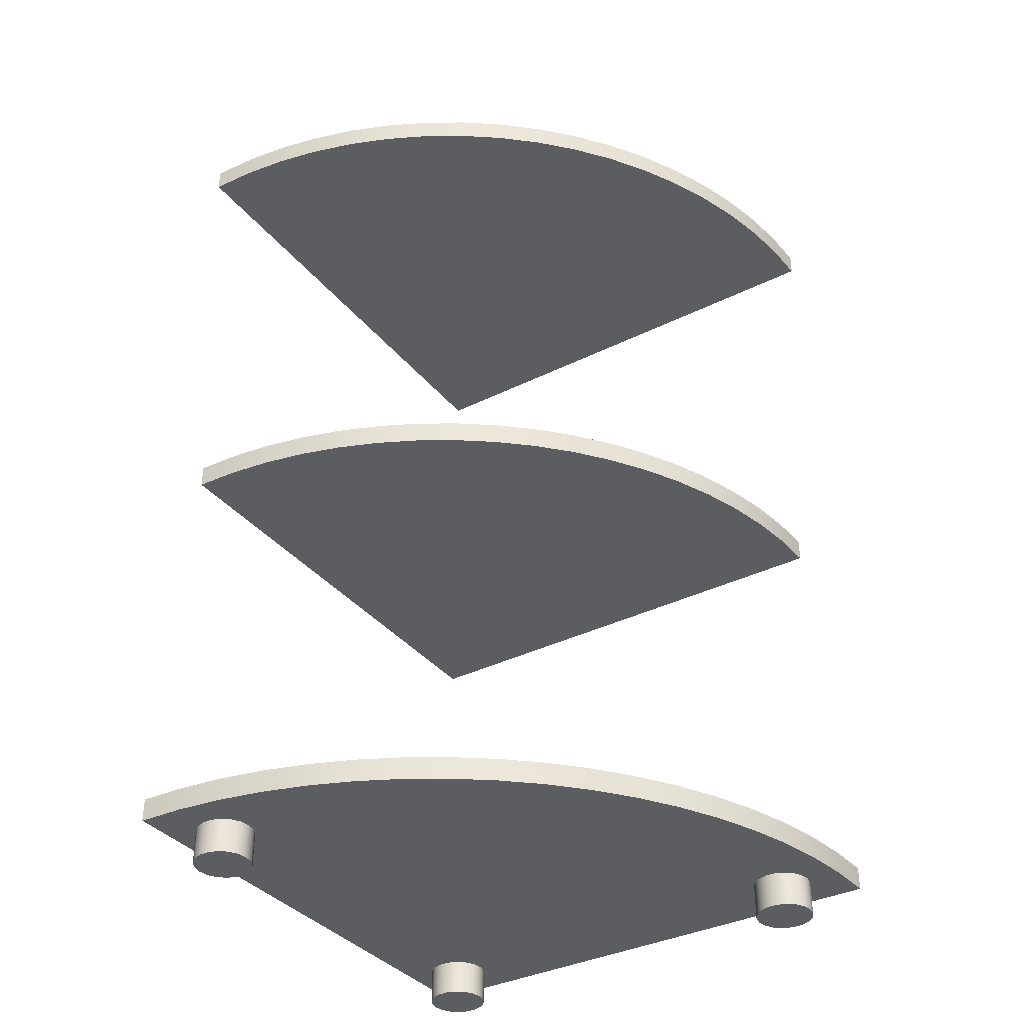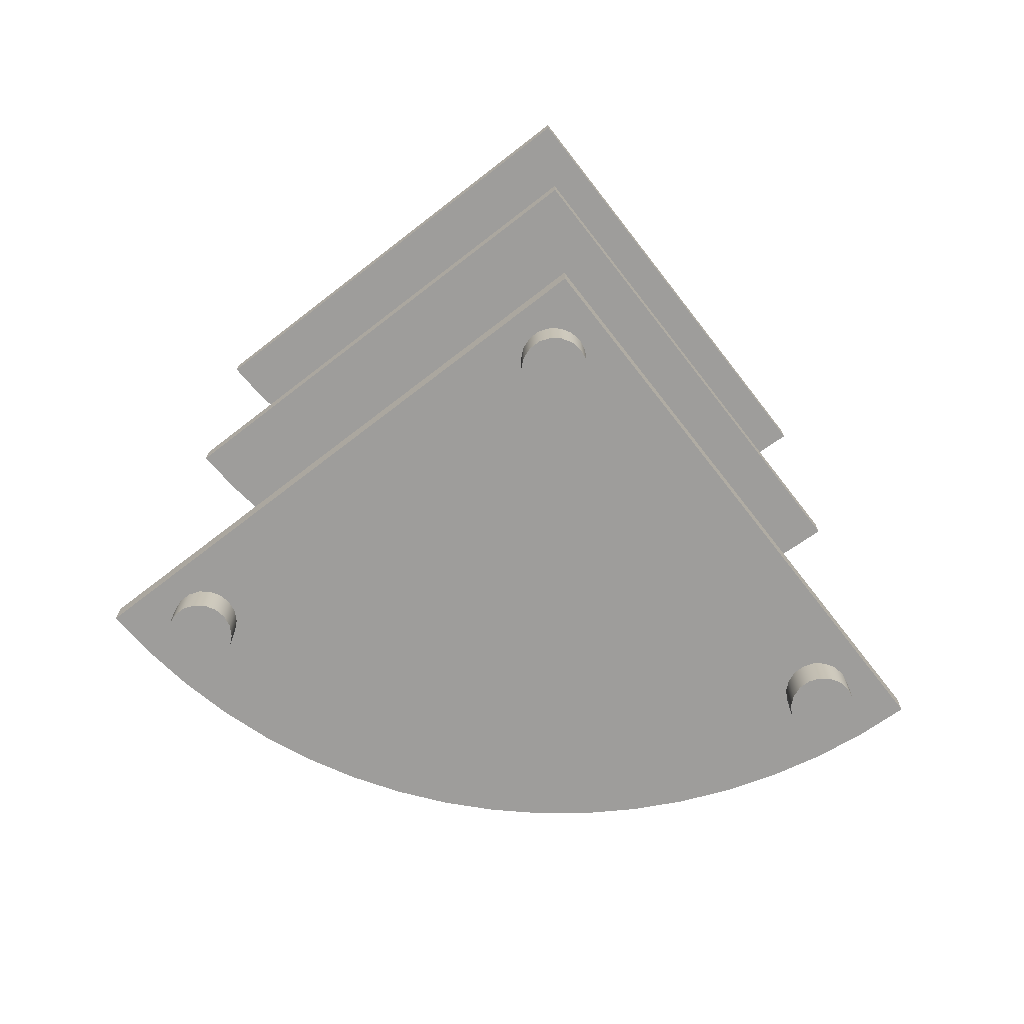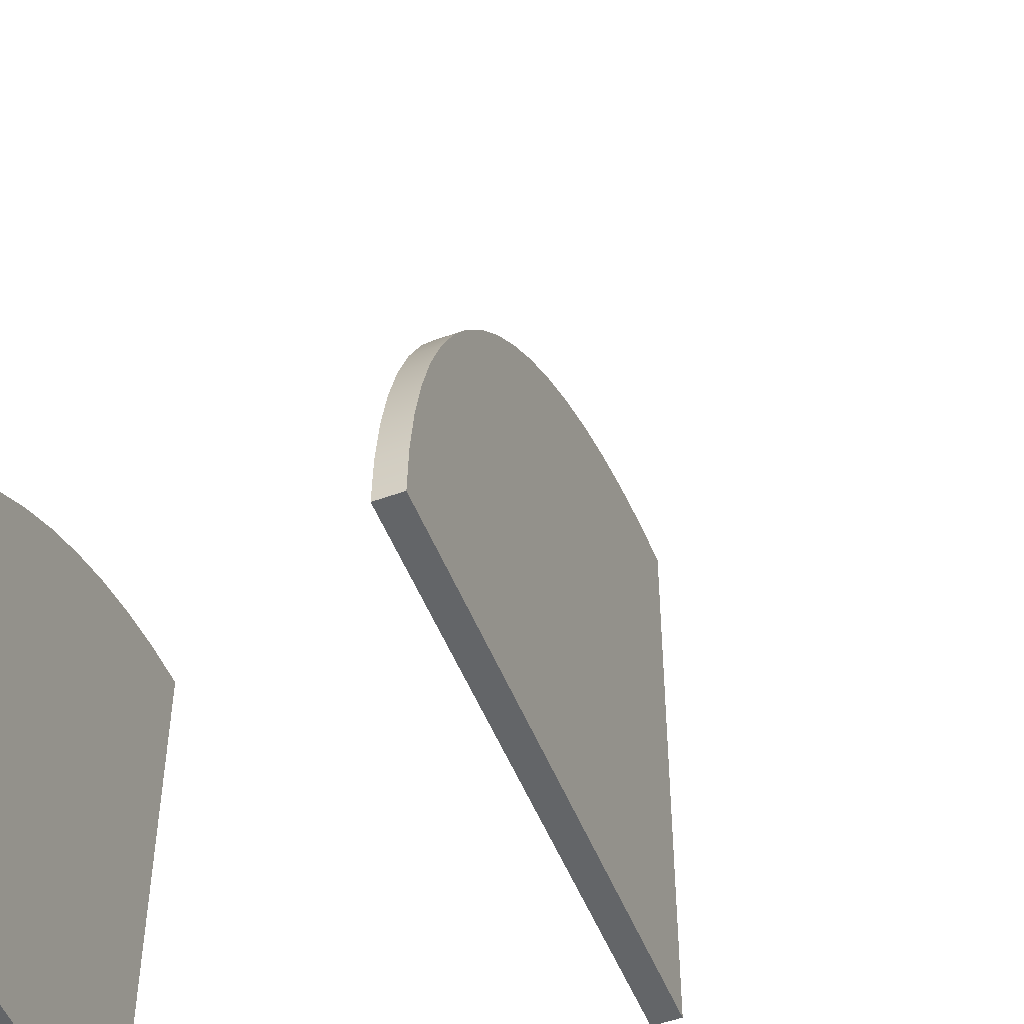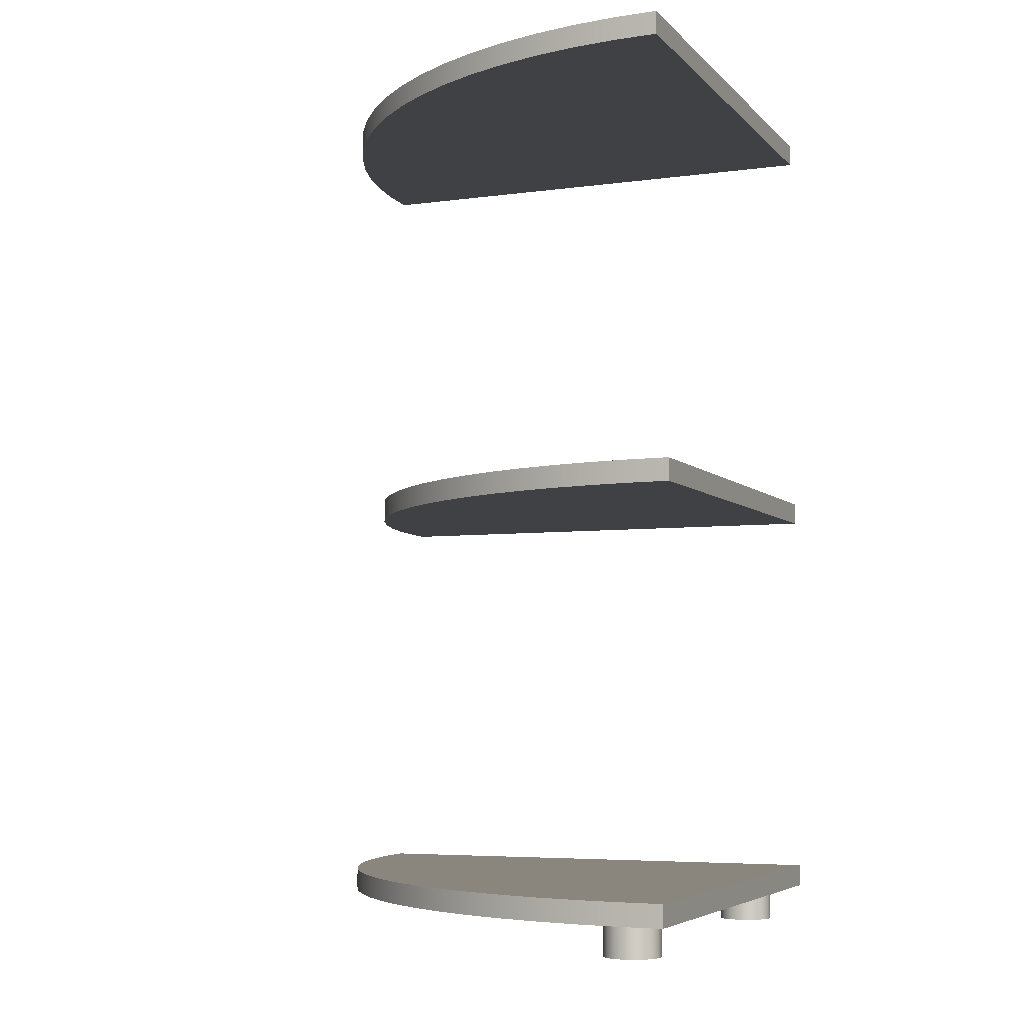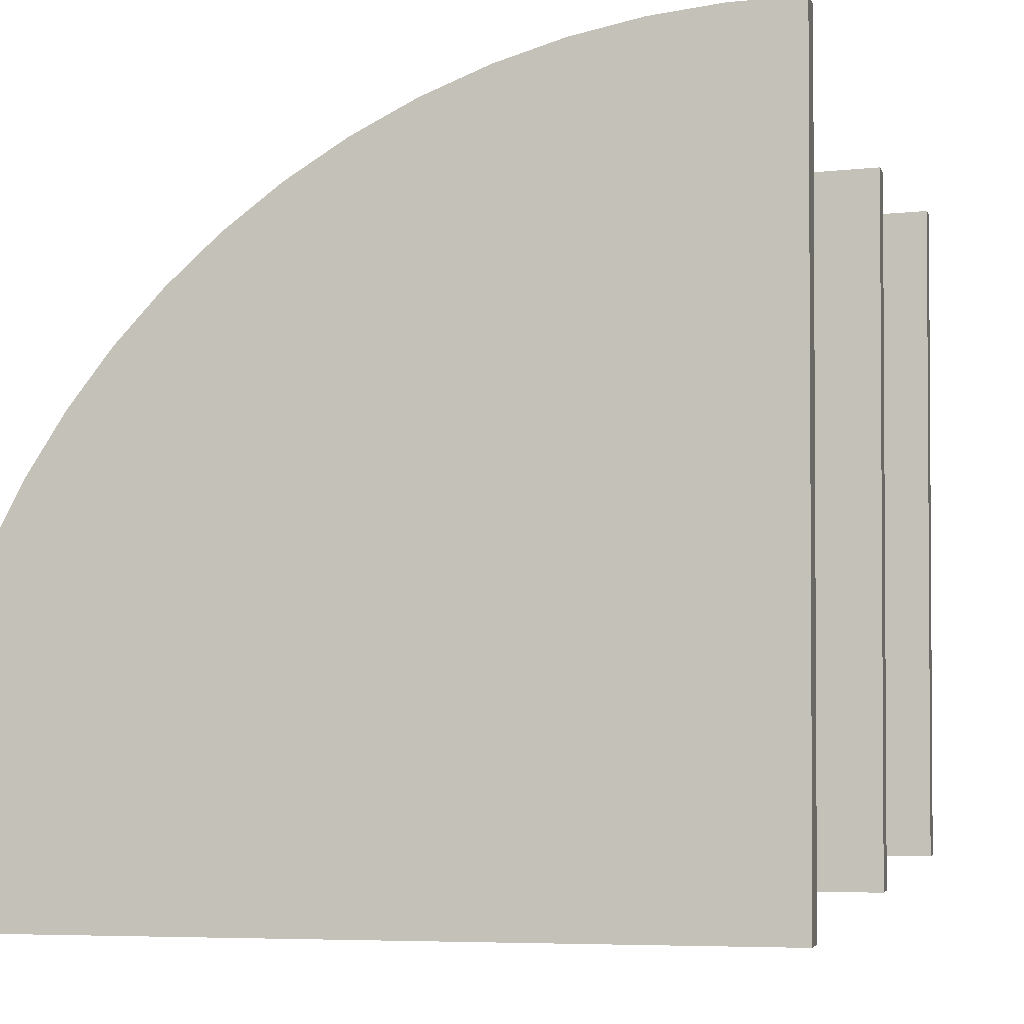
<metadata>
{"format":"obj","ext":"obj","renderer":"f3d","projection":"perspective","resolution":1024,"background":"white","views":[{"elev":-36.2,"azim":33.2,"up":"+Y"},{"elev":-70.7,"azim":-142.2,"up":"+Y"},{"elev":-51.4,"azim":111.4,"up":"+Z"},{"elev":-5.6,"azim":112.3,"up":"+Y"},{"elev":-2.7,"azim":-168.5,"up":"+Z"}]}
</metadata>
<code>
g Cylinder70_1
v 452.5 3 -247
v 452.3 3 -243.1
v 451.8 3 -239.2
v 407.5 3 -247
v 451 3 -235.4
v 449.8 3 -231.6
v 448.3 3 -228
v 446.5 3 -224.5
v 444.4 3 -221.2
v 442 3 -218.1
v 439.3 3 -215.2
v 436.4 3 -212.5
v 433.3 3 -210.1
v 430 3 -208
v 426.5 3 -206.2
v 422.9 3 -204.7
v 419.1 3 -203.5
v 415.3 3 -202.7
v 411.4 3 -202.2
v 407.5 3 -202
v 407.5 5 -247
v 452.5 5 -247
v 452.3 5 -243.1
v 451.8 5 -239.2
v 451 5 -235.4
v 449.8 5 -231.6
v 448.3 5 -228
v 446.5 5 -224.5
v 444.4 5 -221.2
v 442 5 -218.1
v 439.3 5 -215.2
v 436.4 5 -212.5
v 433.3 5 -210.1
v 430 5 -208
v 426.5 5 -206.2
v 422.9 5 -204.7
v 419.1 5 -203.5
v 415.3 5 -202.7
v 411.4 5 -202.2
v 407.5 5 -202
f 1 2 3
f 1 3 4
f 3 5 6
f 3 6 4
f 6 7 8
f 6 8 4
f 8 9 10
f 8 10 4
f 10 11 12
f 10 12 4
f 12 13 14
f 12 14 4
f 14 15 16
f 14 16 4
f 16 17 18
f 16 18 4
f 18 19 20
f 18 20 4
f 21 22 1
f 21 1 4
f 22 23 2
f 22 2 1
f 23 24 3
f 23 3 2
f 24 25 5
f 24 5 3
f 25 26 6
f 25 6 5
f 26 27 7
f 26 7 6
f 27 28 8
f 27 8 7
f 28 29 9
f 28 9 8
f 29 30 10
f 29 10 9
f 30 31 11
f 30 11 10
f 31 32 12
f 31 12 11
f 32 33 13
f 32 13 12
f 33 34 14
f 33 14 13
f 34 35 15
f 34 15 14
f 35 36 16
f 35 16 15
f 36 37 17
f 36 17 16
f 37 38 18
f 37 18 17
f 38 39 19
f 38 19 18
f 39 40 20
f 39 20 19
f 40 21 4
f 40 4 20
f 24 23 22
f 24 22 21
f 26 25 24
f 26 24 21
f 28 27 26
f 28 26 21
f 30 29 28
f 30 28 21
f 32 31 30
f 32 30 21
f 34 33 32
f 34 32 21
f 36 35 34
f 36 34 21
f 38 37 36
f 38 36 21
f 40 39 38
f 40 38 21
g Line60_2
v 407.5 78 -204.5
v 407.5 78 -247
v 407.5 5 -204.5
v 450 78 -247
v 450 5 -247
v 450 78 -245
v 450 5 -245
v 409.5 78 -245
v 409.5 5 -245
v 409.5 78 -204.5
v 409.5 5 -204.5
f 41 42 21
f 41 21 43
f 42 44 45
f 42 45 21
f 44 46 47
f 44 47 45
f 46 48 49
f 46 49 47
f 48 50 51
f 48 51 49
f 50 41 43
f 50 43 51
f 51 43 21
f 51 21 49
f 21 45 47
f 21 47 49
f 42 41 50
f 42 50 48
f 46 44 42
f 46 42 48
g Cylinder72_3
v 450 40 -247
v 449.8 40 -243.3
v 449.4 40 -239.6
v 407.5 40 -247
v 448.6 40 -236
v 447.4 40 -232.5
v 446 40 -229
v 444.3 40 -225.8
v 442.3 40 -222.6
v 440.1 40 -219.7
v 437.6 40 -216.9
v 434.8 40 -214.4
v 431.9 40 -212.2
v 428.8 40 -210.2
v 425.5 40 -208.5
v 422 40 -207.1
v 418.5 40 -205.9
v 414.9 40 -205.1
v 411.2 40 -204.7
v 407.5 40 -204.5
v 407.5 42 -247
v 450 42 -247
v 449.8 42 -243.3
v 449.4 42 -239.6
v 448.6 42 -236
v 447.4 42 -232.5
v 446 42 -229
v 444.3 42 -225.8
v 442.3 42 -222.6
v 440.1 42 -219.7
v 437.6 42 -216.9
v 434.8 42 -214.4
v 431.9 42 -212.2
v 428.8 42 -210.2
v 425.5 42 -208.5
v 422 42 -207.1
v 418.5 42 -205.9
v 414.9 42 -205.1
v 411.2 42 -204.7
v 407.5 42 -204.5
f 52 53 54
f 52 54 55
f 54 56 57
f 54 57 55
f 57 58 59
f 57 59 55
f 59 60 61
f 59 61 55
f 61 62 63
f 61 63 55
f 63 64 65
f 63 65 55
f 65 66 67
f 65 67 55
f 67 68 69
f 67 69 55
f 69 70 71
f 69 71 55
f 72 73 52
f 72 52 55
f 73 74 53
f 73 53 52
f 74 75 54
f 74 54 53
f 75 76 56
f 75 56 54
f 76 77 57
f 76 57 56
f 77 78 58
f 77 58 57
f 78 79 59
f 78 59 58
f 79 80 60
f 79 60 59
f 80 81 61
f 80 61 60
f 81 82 62
f 81 62 61
f 82 83 63
f 82 63 62
f 83 84 64
f 83 64 63
f 84 85 65
f 84 65 64
f 85 86 66
f 85 66 65
f 86 87 67
f 86 67 66
f 87 88 68
f 87 68 67
f 88 89 69
f 88 69 68
f 89 90 70
f 89 70 69
f 90 91 71
f 90 71 70
f 91 72 55
f 91 55 71
f 75 74 73
f 75 73 72
f 77 76 75
f 77 75 72
f 79 78 77
f 79 77 72
f 81 80 79
f 81 79 72
f 83 82 81
f 83 81 72
f 85 84 83
f 85 83 72
f 87 86 85
f 87 85 72
f 89 88 87
f 89 87 72
f 91 90 89
f 91 89 72
g Cylinder73_4
v 452.5 78 -247
v 452.3 78 -243.1
v 451.8 78 -239.2
v 451 78 -235.4
v 449.8 78 -231.6
v 448.3 78 -228
v 446.5 78 -224.5
v 444.4 78 -221.2
v 442 78 -218.1
v 439.3 78 -215.2
v 436.4 78 -212.5
v 433.3 78 -210.1
v 430 78 -208
v 426.5 78 -206.2
v 422.9 78 -204.7
v 419.1 78 -203.5
v 415.3 78 -202.7
v 411.4 78 -202.2
v 407.5 78 -202
v 407.5 80 -247
v 452.5 80 -247
v 452.3 80 -243.1
v 451.8 80 -239.2
v 451 80 -235.4
v 449.8 80 -231.6
v 448.3 80 -228
v 446.5 80 -224.5
v 444.4 80 -221.2
v 442 80 -218.1
v 439.3 80 -215.2
v 436.4 80 -212.5
v 433.3 80 -210.1
v 430 80 -208
v 426.5 80 -206.2
v 422.9 80 -204.7
v 419.1 80 -203.5
v 415.3 80 -202.7
v 411.4 80 -202.2
v 407.5 80 -202
f 92 93 94
f 92 94 42
f 94 95 96
f 94 96 42
f 96 97 98
f 96 98 42
f 98 99 100
f 98 100 42
f 100 101 102
f 100 102 42
f 102 103 104
f 102 104 42
f 104 105 106
f 104 106 42
f 106 107 108
f 106 108 42
f 108 109 110
f 108 110 42
f 111 112 92
f 111 92 42
f 112 113 93
f 112 93 92
f 113 114 94
f 113 94 93
f 114 115 95
f 114 95 94
f 115 116 96
f 115 96 95
f 116 117 97
f 116 97 96
f 117 118 98
f 117 98 97
f 118 119 99
f 118 99 98
f 119 120 100
f 119 100 99
f 120 121 101
f 120 101 100
f 121 122 102
f 121 102 101
f 122 123 103
f 122 103 102
f 123 124 104
f 123 104 103
f 124 125 105
f 124 105 104
f 125 126 106
f 125 106 105
f 126 127 107
f 126 107 106
f 127 128 108
f 127 108 107
f 128 129 109
f 128 109 108
f 129 130 110
f 129 110 109
f 130 111 42
f 130 42 110
f 114 113 112
f 114 112 111
f 116 115 114
f 116 114 111
f 118 117 116
f 118 116 111
f 120 119 118
f 120 118 111
f 122 121 120
f 122 120 111
f 124 123 122
f 124 122 111
f 126 125 124
f 126 124 111
f 128 127 126
f 128 126 111
f 130 129 128
f 130 128 111
g Cylinder74_5
v 412 0 -242.5
v 413.9 0 -244.1
v 414.3 0 -243.4
v 414.5 0 -242.5
v 412.4 0 -245
v 413.2 0 -244.7
v 410.8 0 -244.7
v 411.6 0 -245
v 409.7 0 -243.4
v 410.1 0 -244.1
v 409.7 0 -241.6
v 409.5 0 -242.5
v 410.8 0 -240.3
v 410.1 0 -240.9
v 412.4 0 -240
v 411.6 0 -240
v 413.9 0 -240.9
v 413.2 0 -240.3
v 414.3 0 -241.6
v 414.3 3 -243.4
v 414.5 3 -242.5
v 413.9 3 -244.1
v 413.2 3 -244.7
v 412.4 3 -245
v 411.6 3 -245
v 410.8 3 -244.7
v 410.1 3 -244.1
v 409.7 3 -243.4
v 409.5 3 -242.5
v 409.7 3 -241.6
v 410.1 3 -240.9
v 410.8 3 -240.3
v 411.6 3 -240
v 412.4 3 -240
v 413.2 3 -240.3
v 413.9 3 -240.9
v 414.3 3 -241.6
v 412 3 -242.5
f 131 132 133
f 131 133 134
f 131 135 136
f 131 136 132
f 131 137 138
f 131 138 135
f 131 139 140
f 131 140 137
f 131 141 142
f 131 142 139
f 131 143 144
f 131 144 141
f 131 145 146
f 131 146 143
f 131 147 148
f 131 148 145
f 131 134 149
f 131 149 147
f 134 133 150
f 134 150 151
f 133 132 152
f 133 152 150
f 132 136 153
f 132 153 152
f 136 135 154
f 136 154 153
f 135 138 155
f 135 155 154
f 138 137 156
f 138 156 155
f 137 140 157
f 137 157 156
f 140 139 158
f 140 158 157
f 139 142 159
f 139 159 158
f 142 141 160
f 142 160 159
f 141 144 161
f 141 161 160
f 144 143 162
f 144 162 161
f 143 146 163
f 143 163 162
f 146 145 164
f 146 164 163
f 145 148 165
f 145 165 164
f 148 147 166
f 148 166 165
f 147 149 167
f 147 167 166
f 149 134 151
f 149 151 167
f 168 167 151
f 168 151 150
f 168 150 152
f 168 152 153
f 168 153 154
f 168 154 155
f 168 155 156
f 168 156 157
f 168 157 158
f 168 158 159
f 168 159 160
f 168 160 161
f 168 161 162
f 168 162 163
f 168 163 164
f 168 164 165
f 168 165 166
f 168 166 167
g Cylinder75_6
v 447 0 -242.5
v 448.9 0 -244.1
v 449.3 0 -243.4
v 449.5 0 -242.5
v 447.4 0 -245
v 448.2 0 -244.7
v 445.8 0 -244.7
v 446.6 0 -245
v 444.7 0 -243.4
v 445.1 0 -244.1
v 444.7 0 -241.6
v 444.5 0 -242.5
v 445.8 0 -240.3
v 445.1 0 -240.9
v 447.4 0 -240
v 446.6 0 -240
v 448.9 0 -240.9
v 448.2 0 -240.3
v 449.3 0 -241.6
v 449.3 3 -243.4
v 449.5 3 -242.5
v 448.9 3 -244.1
v 448.2 3 -244.7
v 447.4 3 -245
v 446.6 3 -245
v 445.8 3 -244.7
v 445.1 3 -244.1
v 444.7 3 -243.4
v 444.5 3 -242.5
v 444.7 3 -241.6
v 445.1 3 -240.9
v 445.8 3 -240.3
v 446.6 3 -240
v 447.4 3 -240
v 448.2 3 -240.3
v 448.9 3 -240.9
v 449.3 3 -241.6
v 447 3 -242.5
f 169 170 171
f 169 171 172
f 169 173 174
f 169 174 170
f 169 175 176
f 169 176 173
f 169 177 178
f 169 178 175
f 169 179 180
f 169 180 177
f 169 181 182
f 169 182 179
f 169 183 184
f 169 184 181
f 169 185 186
f 169 186 183
f 169 172 187
f 169 187 185
f 172 171 188
f 172 188 189
f 171 170 190
f 171 190 188
f 170 174 191
f 170 191 190
f 174 173 192
f 174 192 191
f 173 176 193
f 173 193 192
f 176 175 194
f 176 194 193
f 175 178 195
f 175 195 194
f 178 177 196
f 178 196 195
f 177 180 197
f 177 197 196
f 180 179 198
f 180 198 197
f 179 182 199
f 179 199 198
f 182 181 200
f 182 200 199
f 181 184 201
f 181 201 200
f 184 183 202
f 184 202 201
f 183 186 203
f 183 203 202
f 186 185 204
f 186 204 203
f 185 187 205
f 185 205 204
f 187 172 189
f 187 189 205
f 206 205 189
f 206 189 188
f 206 188 190
f 206 190 191
f 206 191 192
f 206 192 193
f 206 193 194
f 206 194 195
f 206 195 196
f 206 196 197
f 206 197 198
f 206 198 199
f 206 199 200
f 206 200 201
f 206 201 202
f 206 202 203
f 206 203 204
f 206 204 205
g Cylinder76_7
v 412 0 -207.5
v 413.9 0 -209.1
v 414.3 0 -208.4
v 414.5 0 -207.5
v 412.4 0 -210
v 413.2 0 -209.7
v 410.8 0 -209.7
v 411.6 0 -210
v 409.7 0 -208.4
v 410.1 0 -209.1
v 409.7 0 -206.6
v 409.5 0 -207.5
v 410.8 0 -205.3
v 410.1 0 -205.9
v 412.4 0 -205
v 411.6 0 -205
v 413.9 0 -205.9
v 413.2 0 -205.3
v 414.3 0 -206.6
v 414.3 3 -208.4
v 414.5 3 -207.5
v 413.9 3 -209.1
v 413.2 3 -209.7
v 412.4 3 -210
v 411.6 3 -210
v 410.8 3 -209.7
v 410.1 3 -209.1
v 409.7 3 -208.4
v 409.5 3 -207.5
v 409.7 3 -206.6
v 410.1 3 -205.9
v 410.8 3 -205.3
v 411.6 3 -205
v 412.4 3 -205
v 413.2 3 -205.3
v 413.9 3 -205.9
v 414.3 3 -206.6
v 412 3 -207.5
f 207 208 209
f 207 209 210
f 207 211 212
f 207 212 208
f 207 213 214
f 207 214 211
f 207 215 216
f 207 216 213
f 207 217 218
f 207 218 215
f 207 219 220
f 207 220 217
f 207 221 222
f 207 222 219
f 207 223 224
f 207 224 221
f 207 210 225
f 207 225 223
f 210 209 226
f 210 226 227
f 209 208 228
f 209 228 226
f 208 212 229
f 208 229 228
f 212 211 230
f 212 230 229
f 211 214 231
f 211 231 230
f 214 213 232
f 214 232 231
f 213 216 233
f 213 233 232
f 216 215 234
f 216 234 233
f 215 218 235
f 215 235 234
f 218 217 236
f 218 236 235
f 217 220 237
f 217 237 236
f 220 219 238
f 220 238 237
f 219 222 239
f 219 239 238
f 222 221 240
f 222 240 239
f 221 224 241
f 221 241 240
f 224 223 242
f 224 242 241
f 223 225 243
f 223 243 242
f 225 210 227
f 225 227 243
f 244 243 227
f 244 227 226
f 244 226 228
f 244 228 229
f 244 229 230
f 244 230 231
f 244 231 232
f 244 232 233
f 244 233 234
f 244 234 235
f 244 235 236
f 244 236 237
f 244 237 238
f 244 238 239
f 244 239 240
f 244 240 241
f 244 241 242
f 244 242 243

</code>
